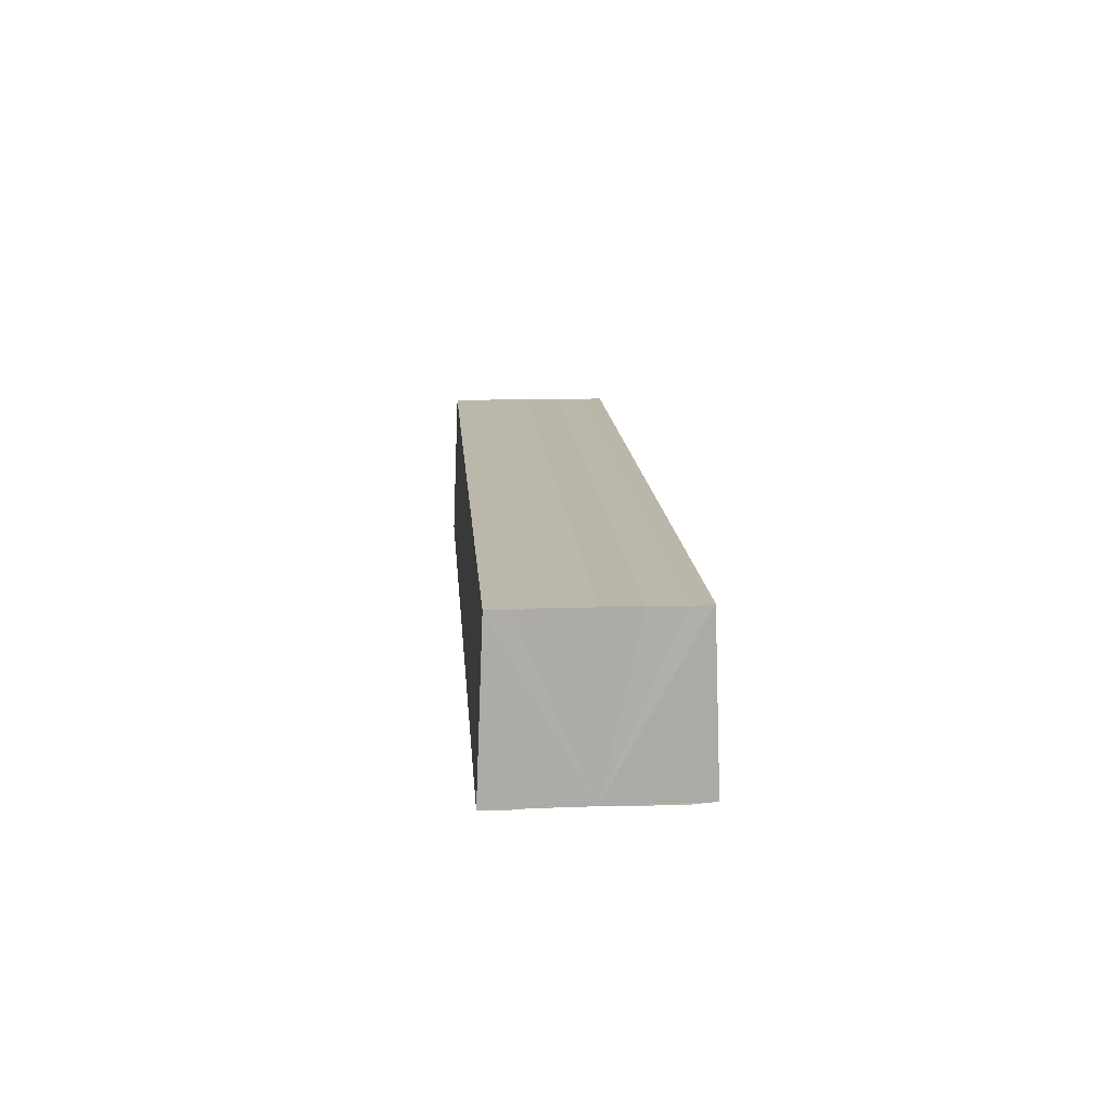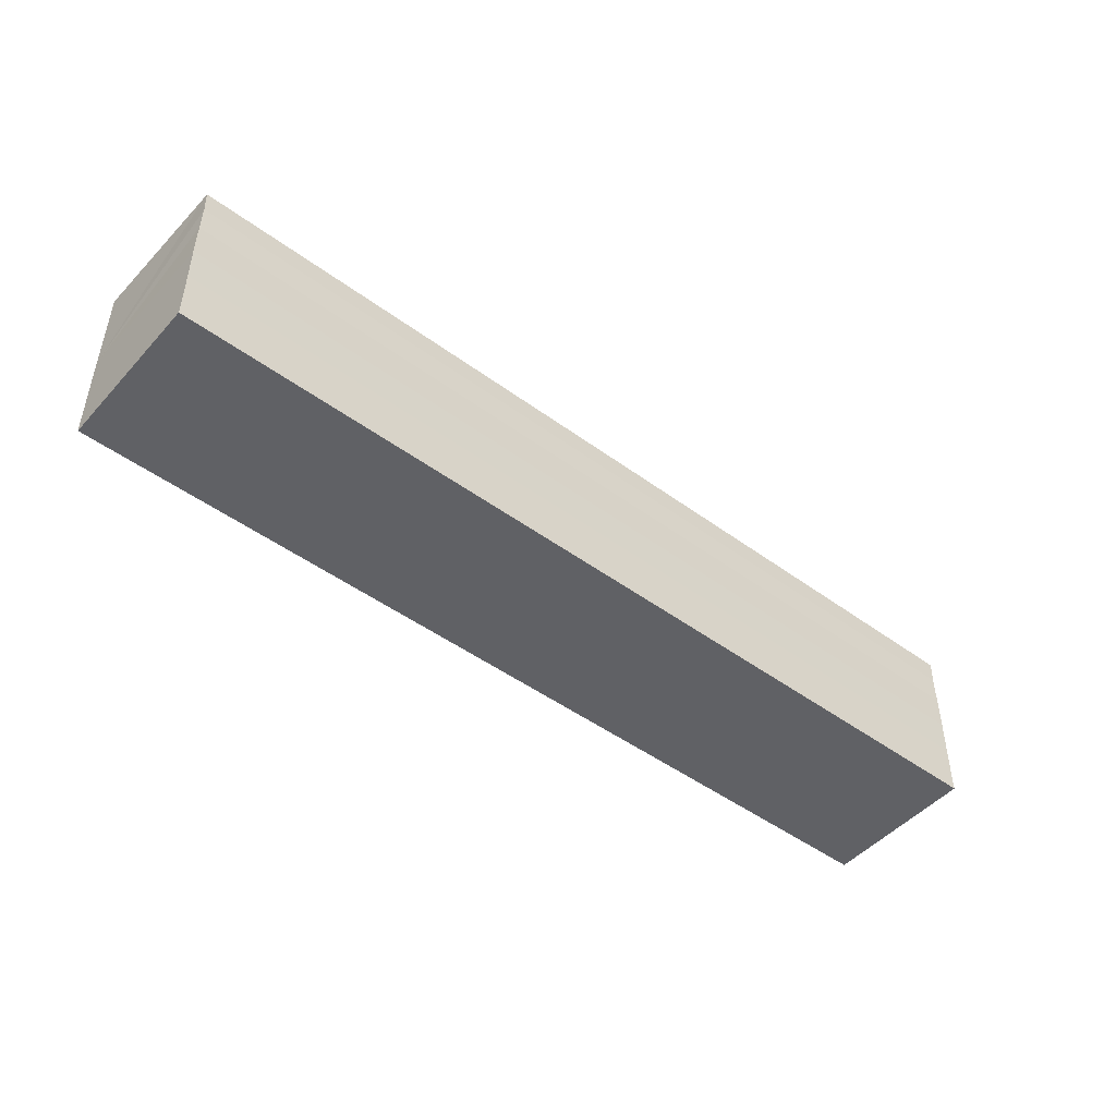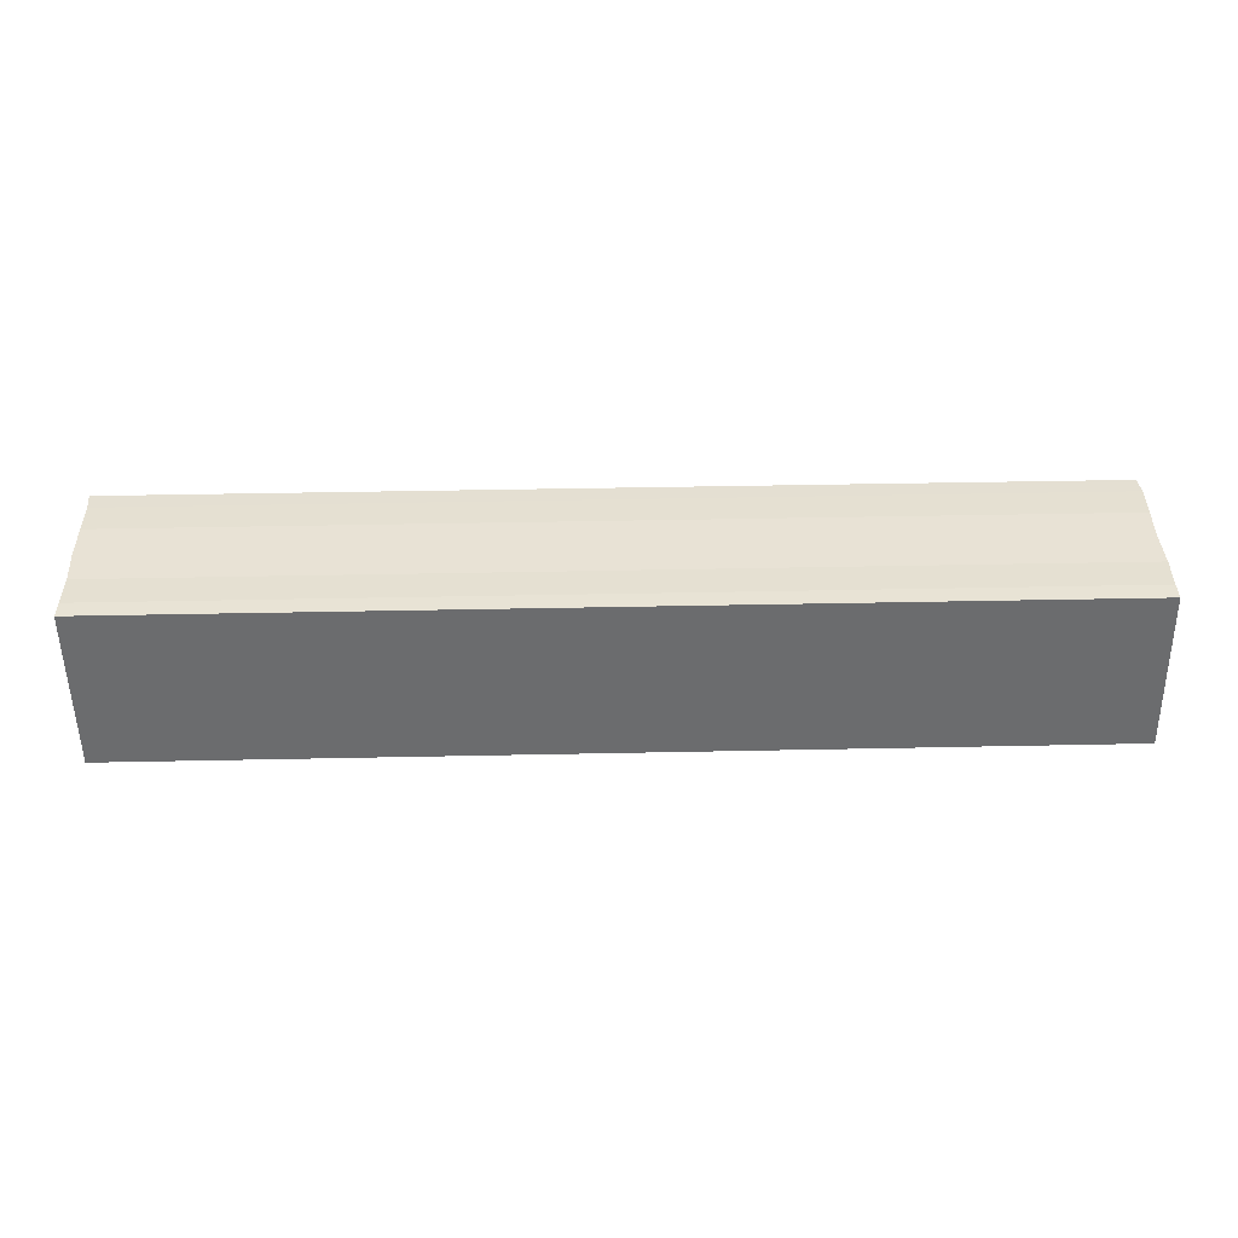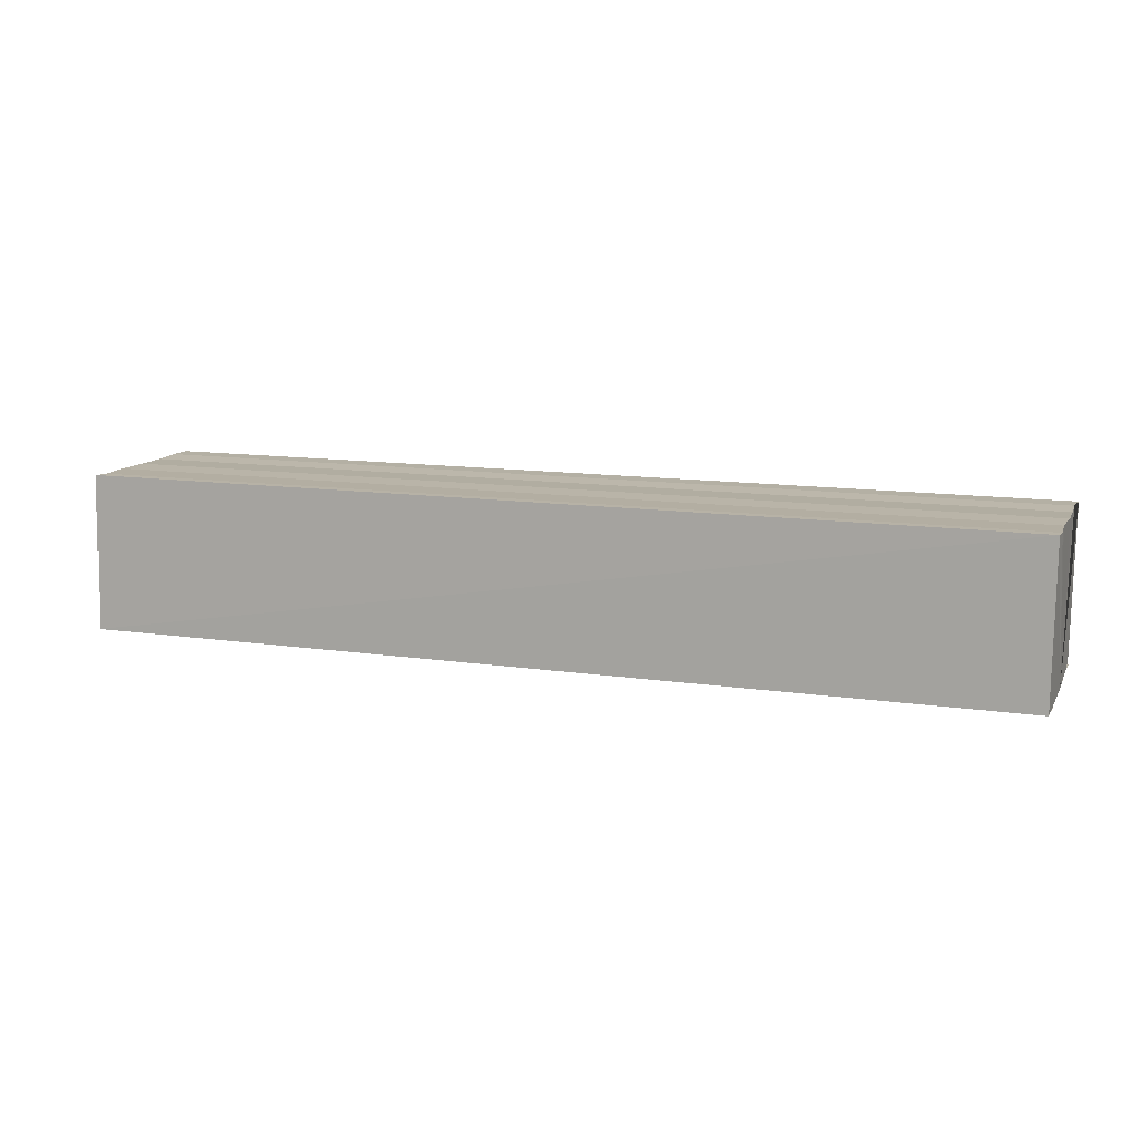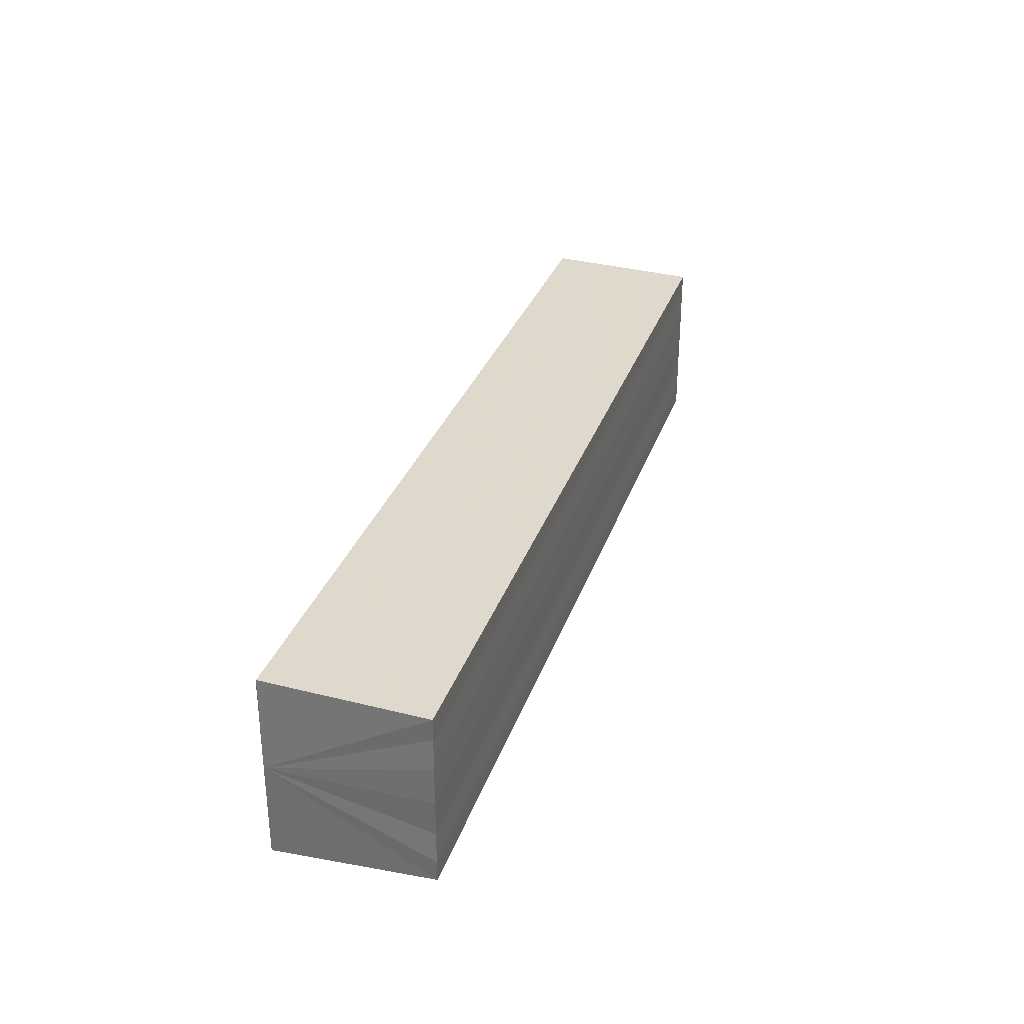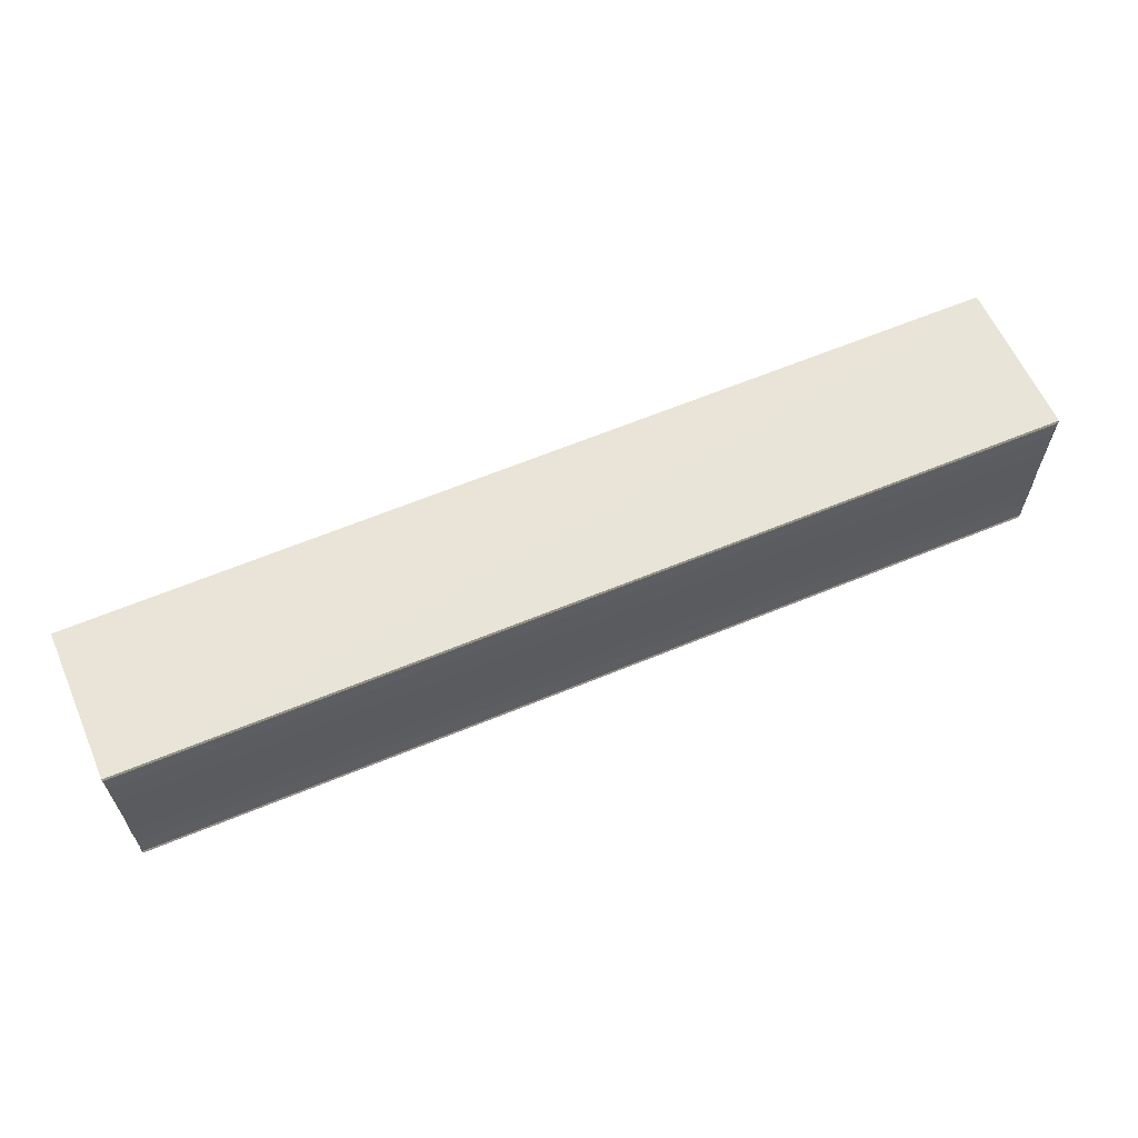
<metadata>
{"format":"obj","ext":"obj","renderer":"f3d","projection":"perspective","resolution":1024,"background":"white","views":[{"elev":14.1,"azim":-94.0,"up":"+Y"},{"elev":-46.6,"azim":140.0,"up":"+Z"},{"elev":38.9,"azim":-1.5,"up":"+Y"},{"elev":12.1,"azim":19.4,"up":"+Y"},{"elev":31.0,"azim":107.3,"up":"+Z"},{"elev":61.9,"azim":-23.0,"up":"+Z"}]}
</metadata>
<code>
o 5621
v 2223 1866 13.21
v 2223 1866 13.21
v 2223 1866 13.21
v 2223 1866 13.21
v 2223 1866 13.2
v 2223 1866 13.2
v 2223 1866 13.2
v 2223 1866 13.2
v 2223 1866 13.2
v 2223 1866 13.2
v 2223 1866 13.2
v 2223 1866 13.2
v 2223 1866 13.2
v 2223 1866 13.21
v 2223 1866 13.21
v 2223 1866 13.21
v 2223 1866 13.21
v 2223 1866 13.21
v 2223 1866 13.21
v 2223 1866 13.21
v 2223 1866 13.2
v 2223 1866 13.2
v 2223 1866 13.2
v 2223 1866 13.2
v 2223 1866 13.2
v 2223 1866 13.2
v 2223 1866 13.21
v 2223 1866 13.21
v 2223 1866 13.21
v 2223 1866 13.21
v 2223 1866 13.21
v 2223 1866 13.21
v 2223 1866 13.21
v 2223 1866 13.21
v 2223 1866 13.21
v 2223 1866 13.21
v 2223 1866 13.21
v 2223 1866 13.21
v 2223 1866 13.21
v 2223 1866 13.21
v 2223 1866 13.21
v 2223 1866 13.21
v 2223 1866 13.21
v 2223 1866 13.21
v 2223 1866 13.21
v 2223 1866 13.21
v 2223 1866 13.21
v 2223 1866 13.21
v 2223 1866 13.21
v 2223 1866 13.21
v 2223 1866 13.21
v 2223 1866 13.21
v 2223 1866 13.2
v 2223 1866 13.21
v 2223 1866 13.2
v 2223 1866 13.2
v 2223 1866 13.2
v 2223 1866 13.2
v 2223 1866 13.21
v 2223 1866 13.2
v 2223 1866 13.21
v 2223 1866 13.21
v 2223 1866 13.21
v 2223 1866 13.21
v 2223 1866 13.21
v 2223 1866 13.21
v 2223 1866 13.21
v 2223 1866 13.21
f 1 2 3
f 3 2 4
f 2 5 4
f 4 5 6
f 5 7 6
f 6 7 8
f 7 9 8
f 8 10 11
f 3 11 12
f 3 12 13
f 3 13 14
f 3 14 15
f 3 15 16
f 3 16 17
f 3 17 18
f 3 18 19
f 20 1 3
f 1 21 10
f 22 21 23
f 24 25 22
f 1 26 21
f 1 27 26
f 1 28 27
f 1 29 28
f 1 30 29
f 1 31 30
f 1 32 31
f 33 1 20
f 34 33 20
f 35 33 34
f 36 35 34
f 37 35 36
f 38 37 36
f 39 37 40
f 41 32 42
f 43 44 41
f 45 31 46
f 47 48 45
f 49 50 47
f 51 52 49
f 53 54 51
f 55 56 53
f 57 58 55
f 58 59 60
f 59 61 62
f 61 63 64
f 63 65 66
f 65 67 68

</code>
